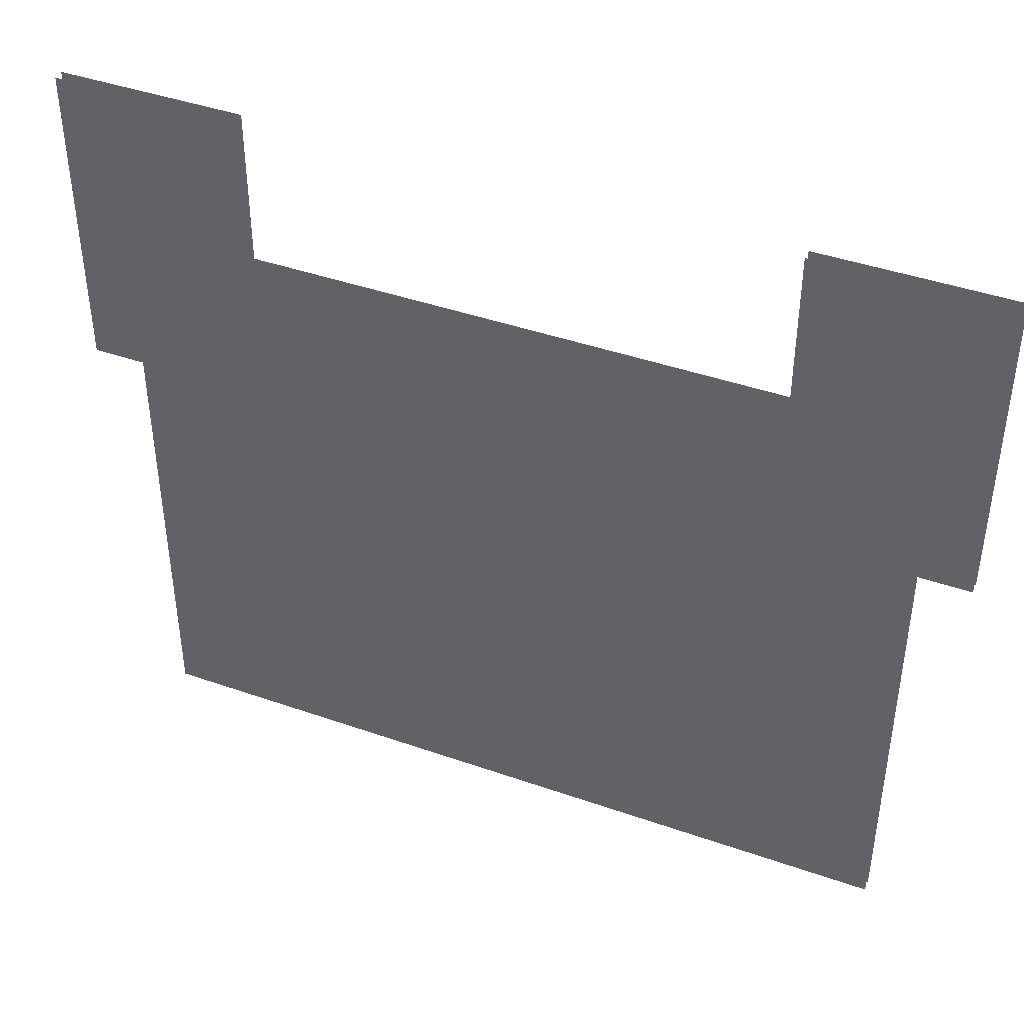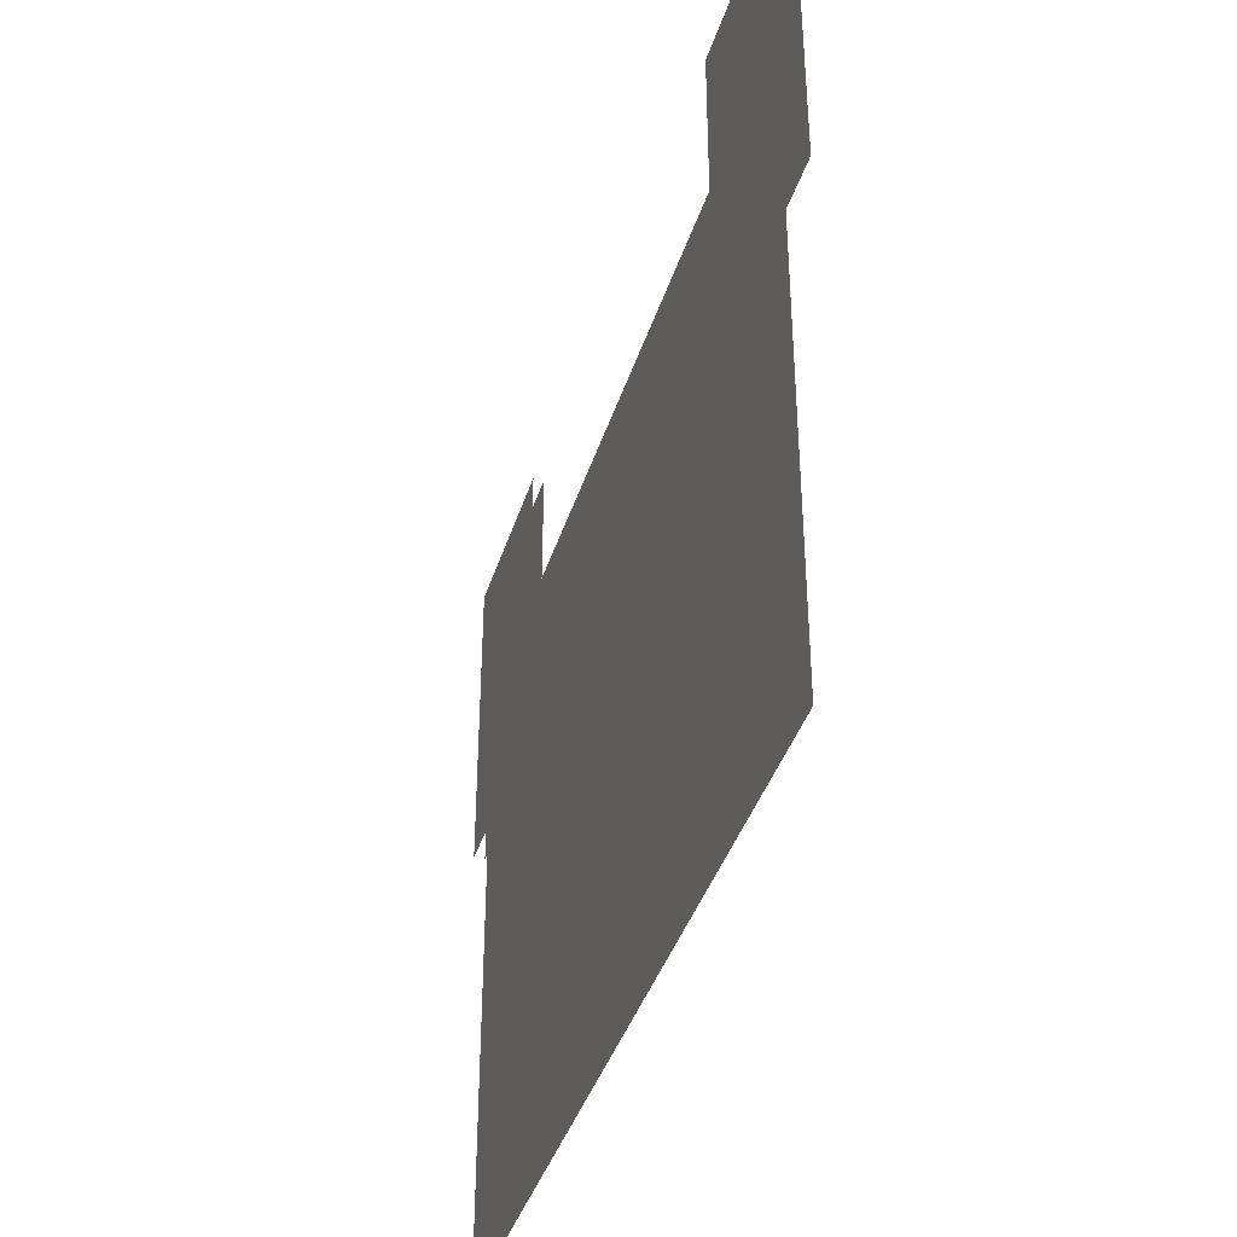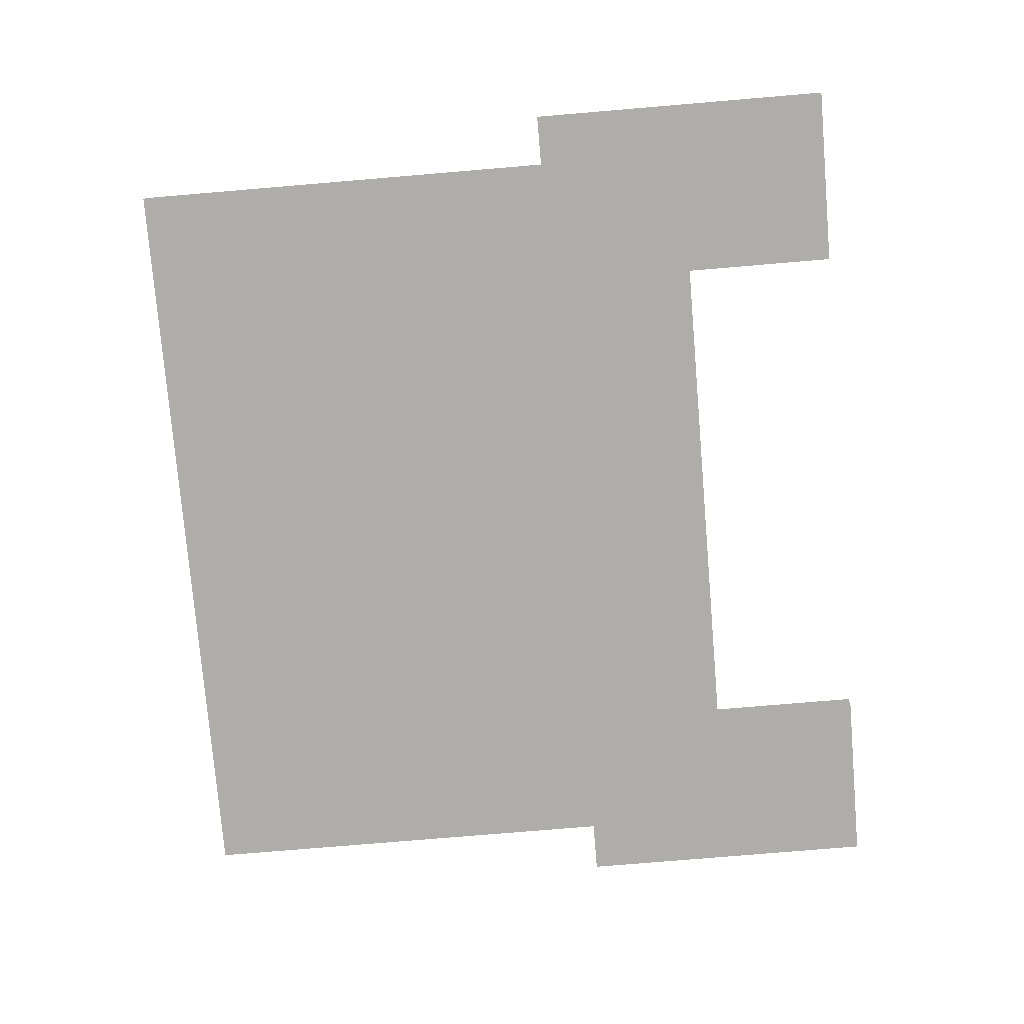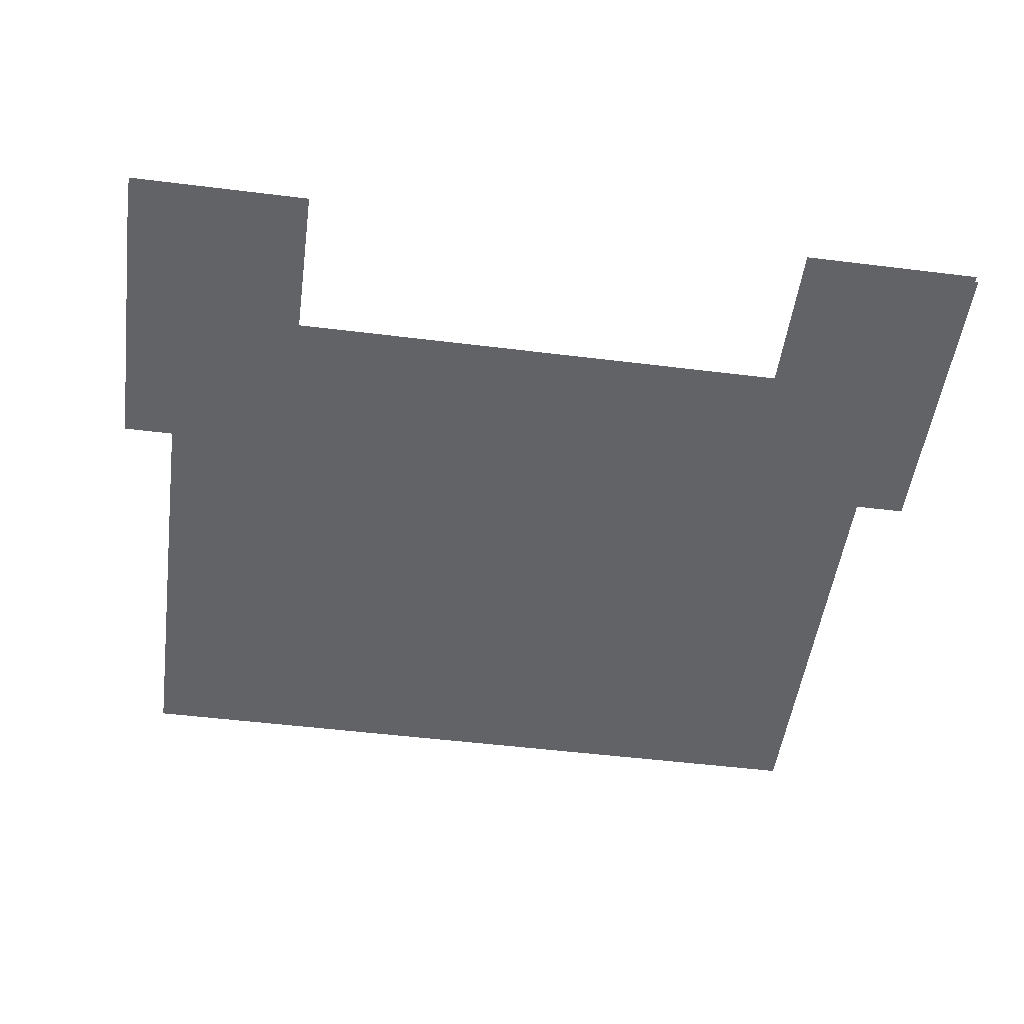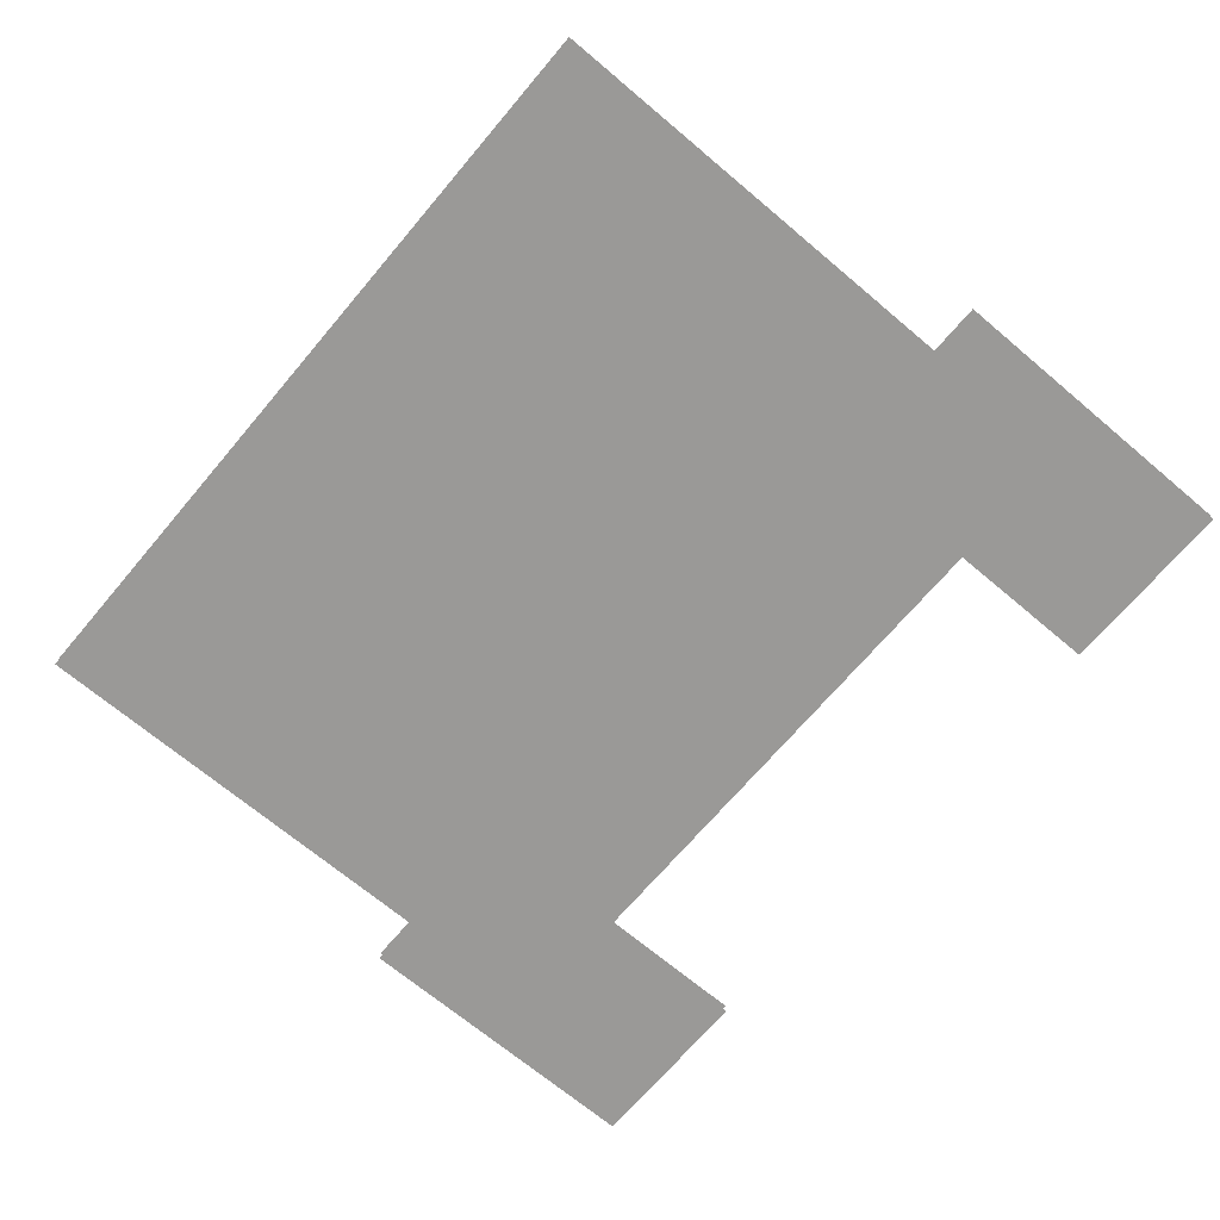
<metadata>
{"format":"obj","ext":"obj","renderer":"f3d","projection":"perspective","resolution":1024,"background":"white","views":[{"elev":42.6,"azim":-157.3,"up":"+Y"},{"elev":-39.7,"azim":73.2,"up":"+Y"},{"elev":-77.1,"azim":94.8,"up":"+Z"},{"elev":-50.8,"azim":172.3,"up":"+Z"},{"elev":-69.0,"azim":49.8,"up":"+Z"}]}
</metadata>
<code>
o floor_55
v 96.2 -16.5 0
v 96.2 -16.5 -0.1
v 103.7 -16.5 0
v 103.7 -16.5 -0.1
v 103.7 -12.25 0
v 103.7 -12.25 -0.1
v 104.2 -12.25 0
v 104.2 -12.25 -0.1
v 104.2 -9.25 0
v 104.2 -9.25 -0.1
v 102.5 -9.25 0
v 102.5 -9.25 -0.1
v 102.5 -10.75 0
v 102.5 -10.75 -0.1
v 97.45 -10.75 0
v 97.45 -10.75 -0.1
v 97.45 -9.25 0
v 97.45 -9.25 -0.1
v 95.7 -9.25 0
v 95.7 -9.25 -0.1
v 95.7 -12.25 0
v 95.7 -12.25 -0.1
v 96.2 -12.25 0
v 96.2 -12.25 -0.1
f 21 15 19
f 20 16 22
f 15 17 19
f 20 18 16
f 13 9 11
f 12 10 14
f 13 7 9
f 10 8 14
f 3 23 1
f 2 24 4
f 23 15 21
f 22 16 24
f 23 13 15
f 16 14 24
f 23 5 13
f 14 6 24
f 5 7 13
f 14 8 6
f 5 23 3
f 4 24 6

</code>
